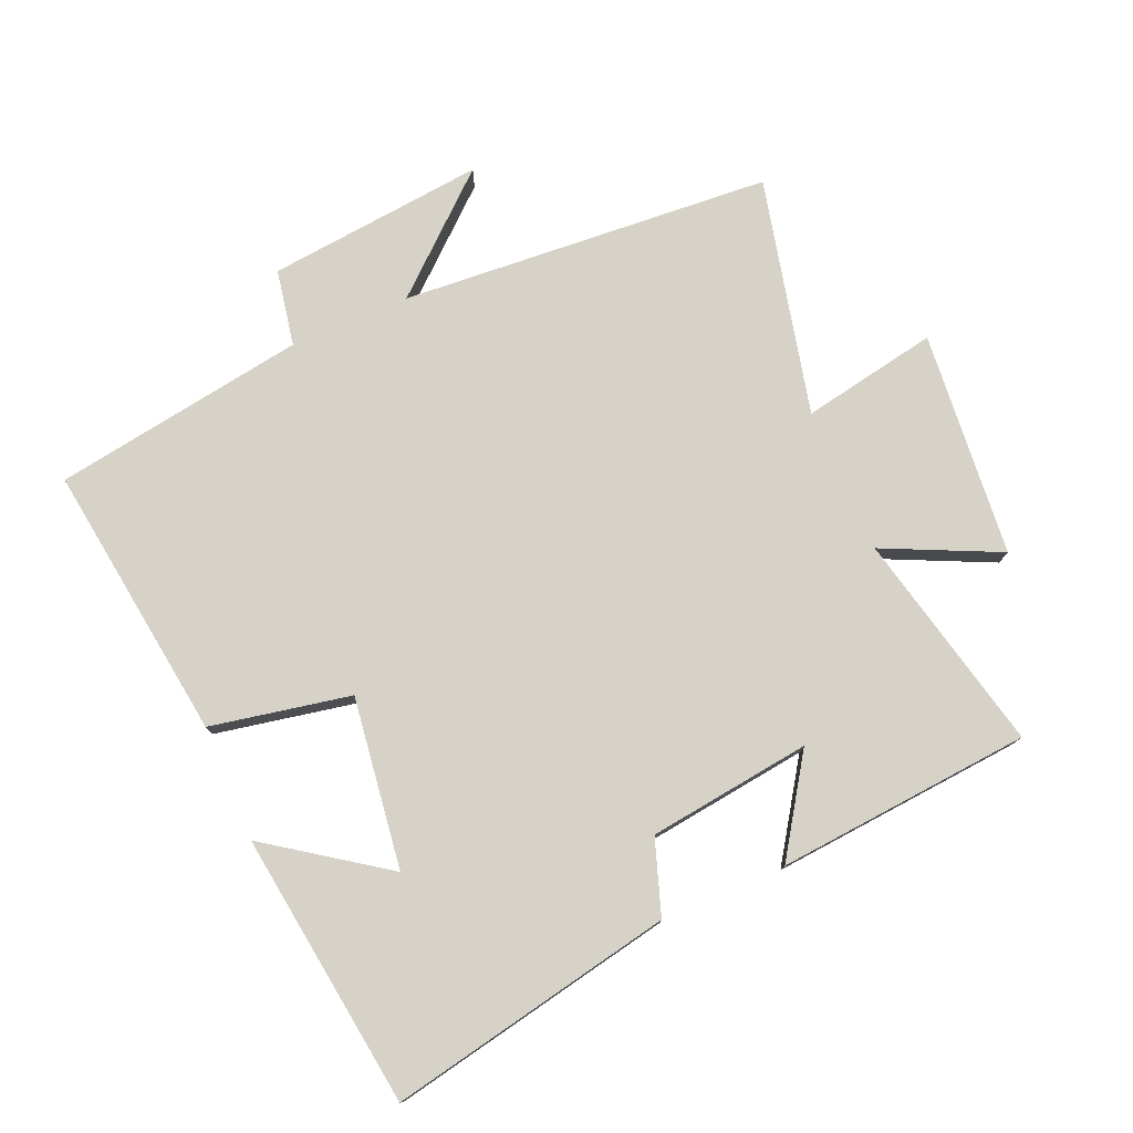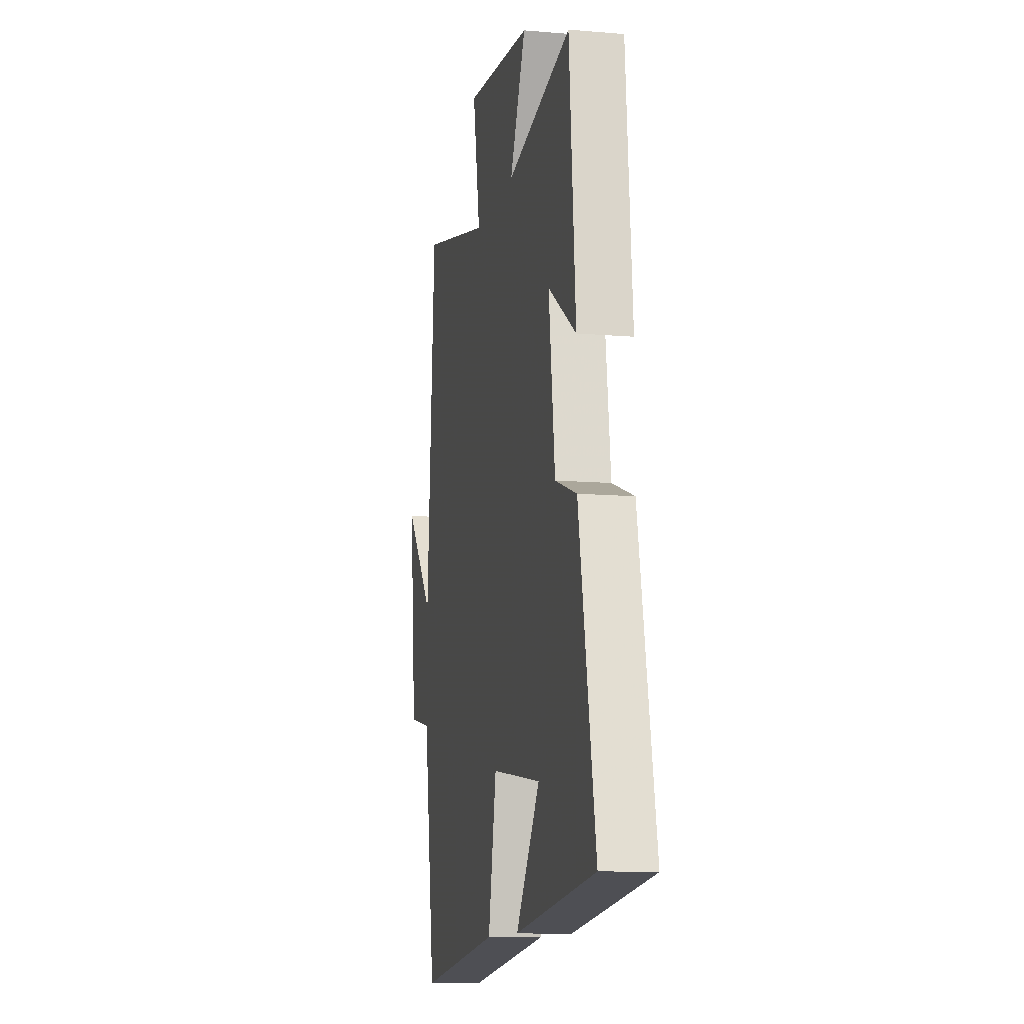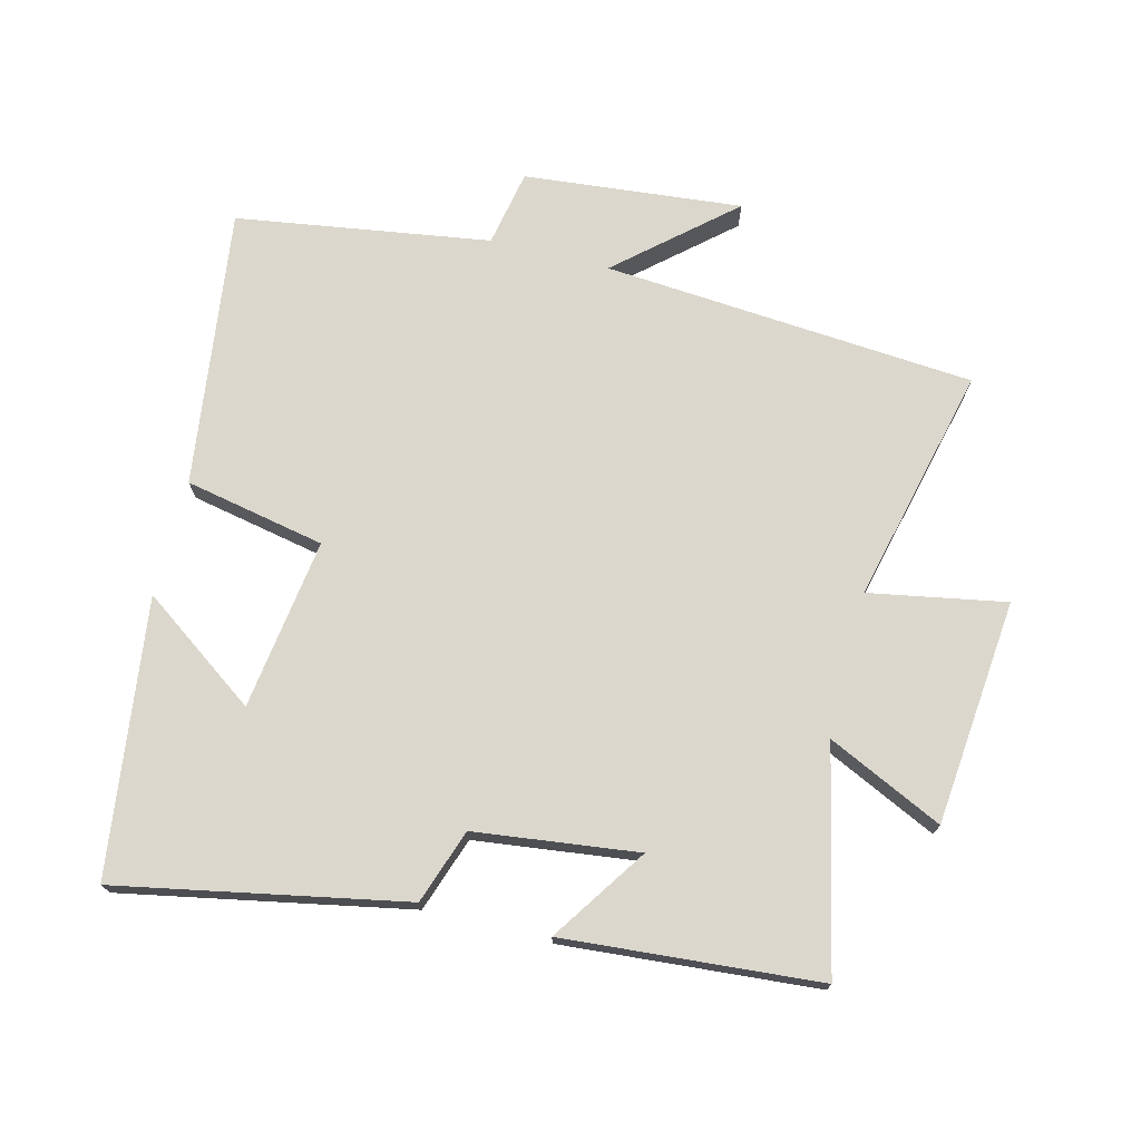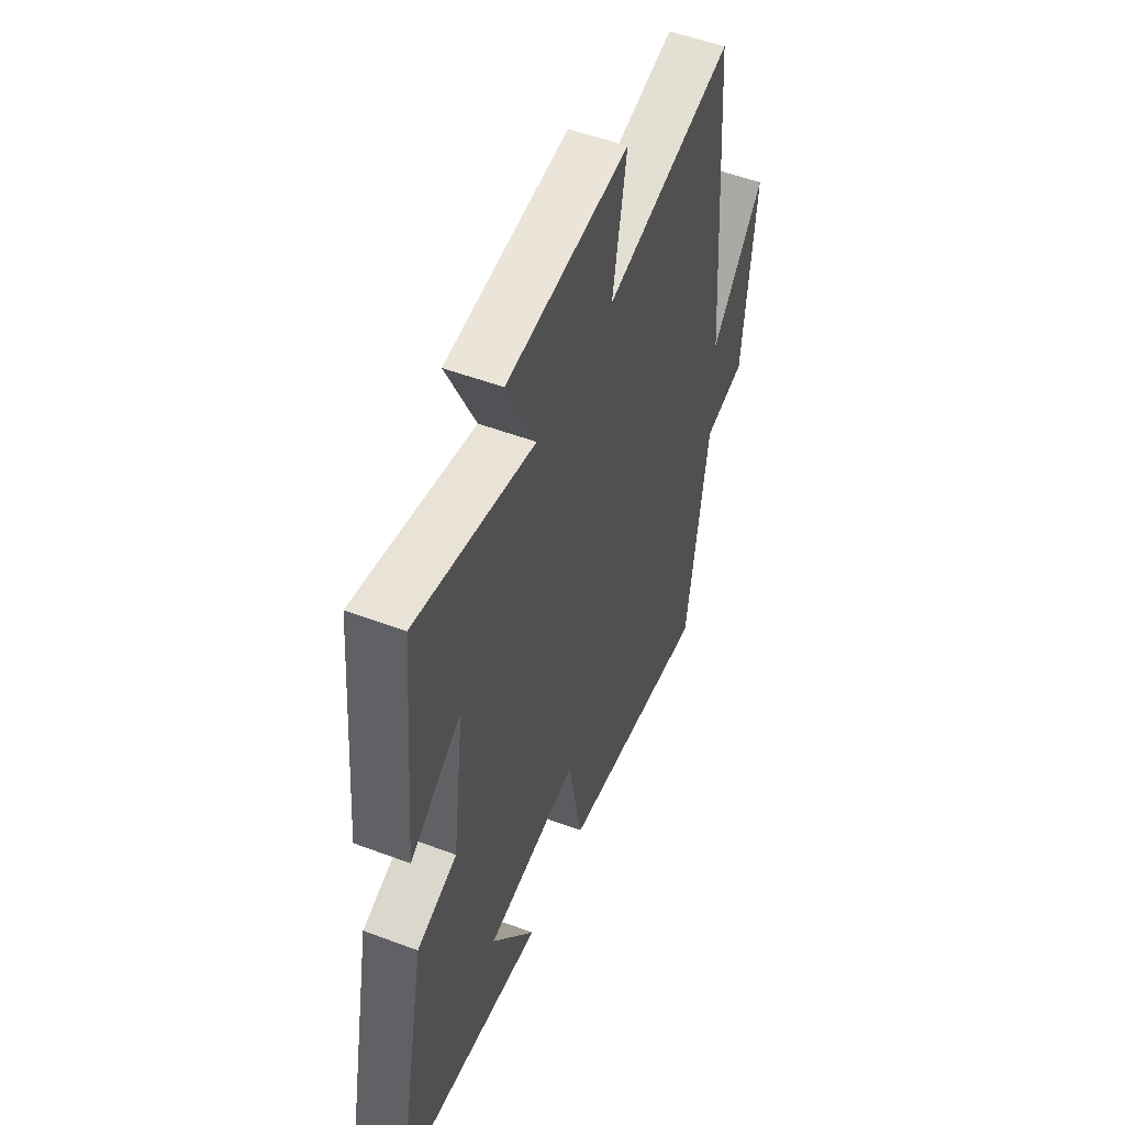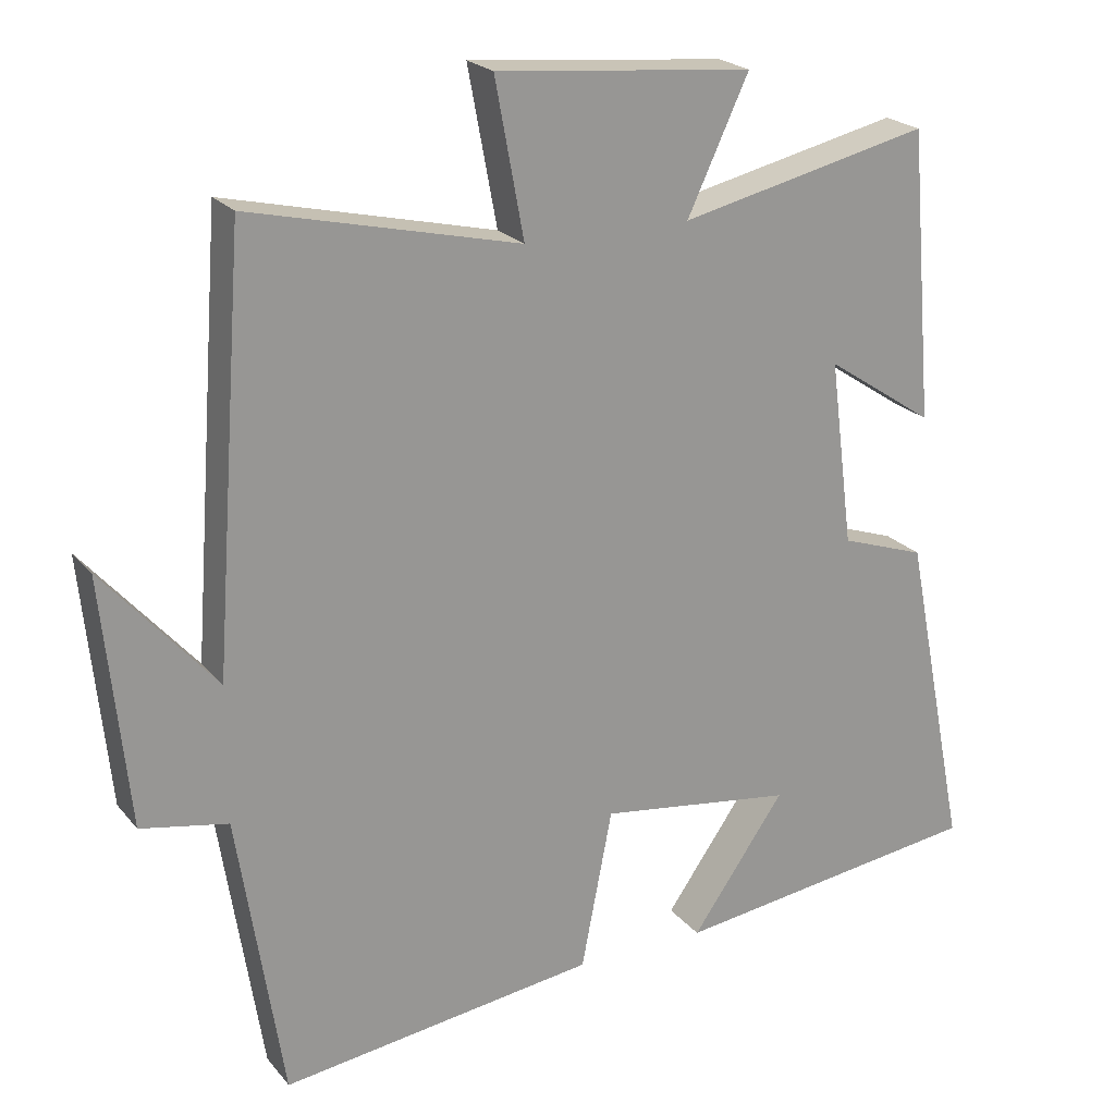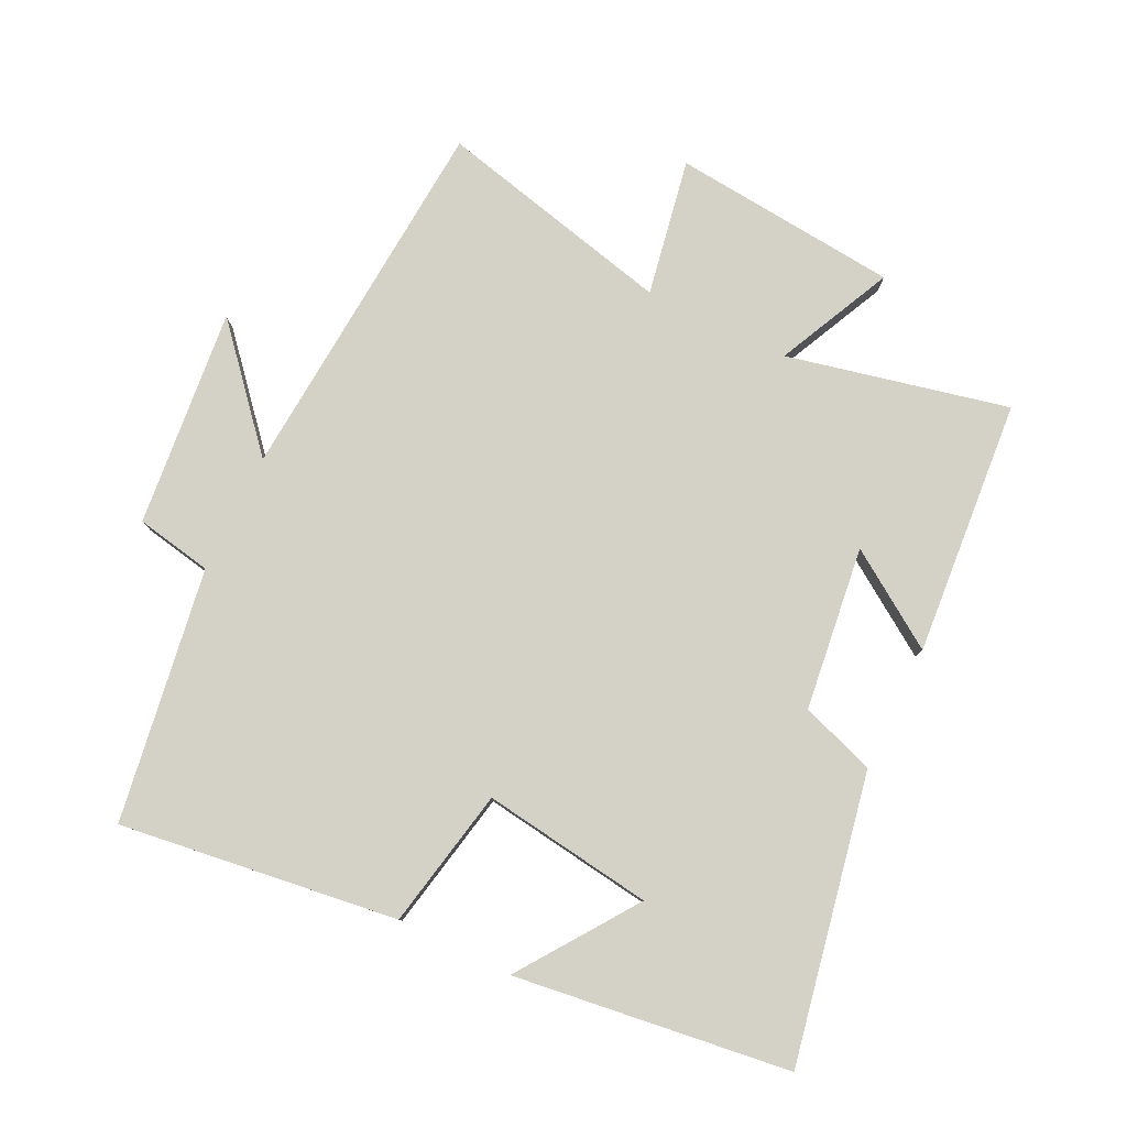
<metadata>
{"format":"obj","ext":"obj","renderer":"f3d","projection":"perspective","resolution":1024,"background":"white","views":[{"elev":77.5,"azim":-113.3,"up":"+Y"},{"elev":-11.1,"azim":-101.9,"up":"+Z"},{"elev":73.1,"azim":-75.6,"up":"+Y"},{"elev":52.2,"azim":-67.9,"up":"+Z"},{"elev":21.9,"azim":151.7,"up":"+Z"},{"elev":79.8,"azim":-153.9,"up":"+Y"}]}
</metadata>
<code>
v -0.587 0.07 -0.444
v -0.5 0.07 -0.006
v -0.386 0.07 0.033
v -0.354 0.07 0.283
v -0.5 0.07 0.186
v -0.467 0.07 0.577
v -0.129 0.07 0.5
v -0.212 0.07 0.677
v 0.134 0.07 0.709
v 0.095 0.07 0.5
v 0.458 0.07 0.585
v 0.5 0.07 0.015
v 0.651 0.07 0.187
v 0.617 0.07 -0.147
v 0.5 0.07 -0.169
v 0.439 0.07 -0.557
v 0.013 0.07 -0.5
v -0.029 0.07 -0.285
v -0.291 0.07 -0.321
v -0.165 0.07 -0.5
v -0.587 0 -0.444
v -0.5 0 -0.006
v -0.386 0 0.033
v -0.354 0 0.283
v -0.5 0 0.186
v -0.467 0 0.577
v -0.129 0 0.5
v -0.212 0 0.677
v 0.134 0 0.709
v 0.095 0 0.5
v 0.458 0 0.585
v 0.5 0 0.015
v 0.651 0 0.187
v 0.617 0 -0.147
v 0.5 0 -0.169
v 0.439 0 -0.557
v 0.013 0 -0.5
v -0.029 0 -0.285
v -0.291 0 -0.321
v -0.165 0 -0.5
f 19 20 1
f 15 16 17 18
f 15 18 19
f 12 13 14 15
f 10 11 12 15
f 10 15 19
f 7 8 9 10
f 7 10 19 1
f 4 5 6 7
f 3 4 7
f 1 2 3
f 1 3 7
f 21 40 39
f 38 37 36 35
f 39 38 35
f 35 34 33 32
f 35 32 31 30
f 39 35 30
f 30 29 28 27
f 21 39 30 27
f 27 26 25 24
f 27 24 23
f 23 22 21
f 27 23 21
f 1 21 22 2
f 2 22 23 3
f 3 23 24 4
f 4 24 25 5
f 5 25 26 6
f 6 26 27 7
f 7 27 28 8
f 8 28 29 9
f 9 29 30 10
f 10 30 31 11
f 11 31 32 12
f 12 32 33 13
f 13 33 34 14
f 14 34 35 15
f 15 35 36 16
f 16 36 37 17
f 17 37 38 18
f 18 38 39 19
f 19 39 40 20
f 20 40 21 1

</code>
